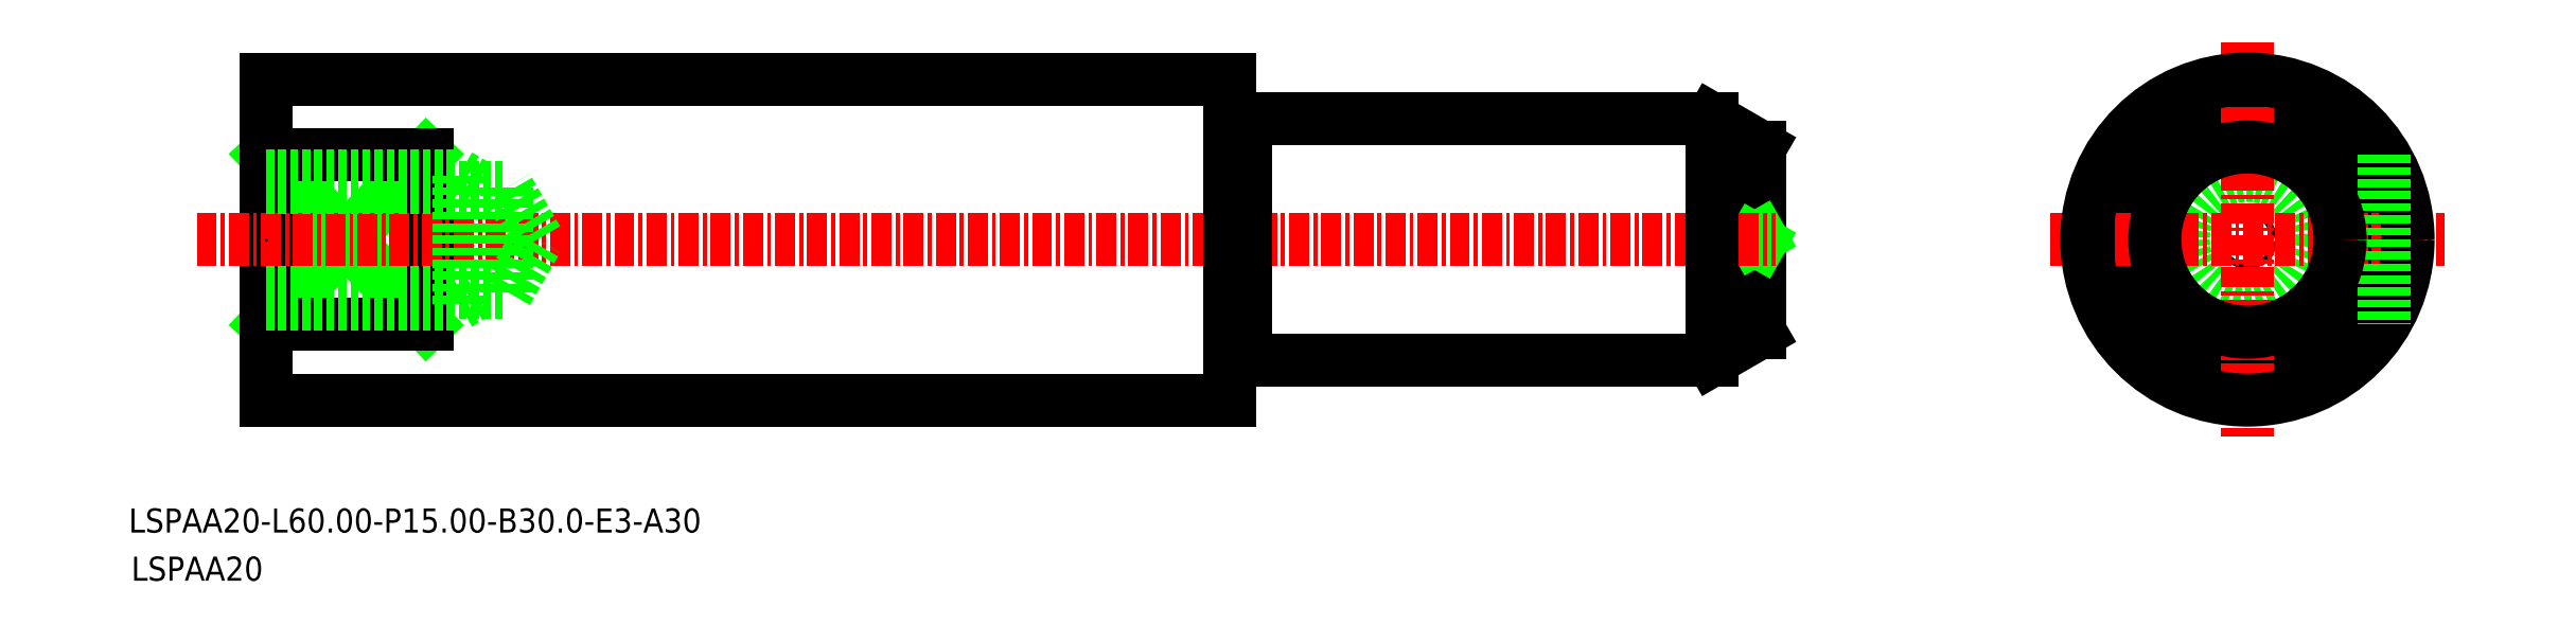
<metadata>
{"format":"dxf","ext":"dxf","renderer":"ezdxf+matplotlib","layout":"modelspace","background":"white","min_lineweight":24,"dpi":150}
</metadata>
<code>
0
SECTION
2
ENTITIES
0
LINE
8
0
10
-1107
20
-598.4
30
0
11
-1107
21
-609
31
0
0
LINE
8
0
10
-1221
20
-598.4
30
0
11
-1211
21
-609
31
0
0
LINE
8
0
10
-1221
20
-609
30
0
11
-1211
21
-598.4
31
0
0
LINE
8
0
10
-1211
20
-609
30
0
11
-1221
21
-609
31
0
0
LINE
8
0
10
-1211
20
-598.4
30
0
11
-1221
21
-598.4
31
0
0
CIRCLE
8
0
10
-1098
20
-603.7
30
0
40
7.5
0
LINE
8
0
10
-1211
20
-598.4
30
0
11
-1211
21
-609
31
0
0
LINE
8
0
10
-1221
20
-593.7
30
0
11
-1221
21
-613.7
31
0
0
LINE
8
0
10
-1128
20
-597.9
30
0
11
-1131
21
-596.2
31
0
0
LINE
8
0
10
-1128
20
-597.9
30
0
11
-1128
21
-609.5
31
0
0
LINE
8
0
10
-1128
20
-609.5
30
0
11
-1131
21
-611.2
31
0
0
CIRCLE
8
0
10
-1098
20
-603.7
30
0
40
0.192
0
LINE
8
0
10
-1128
20
-603.5
30
0
11
-1129
21
-603.7
31
0
0
LINE
8
0
10
-1128
20
-603.9
30
0
11
-1129
21
-603.7
31
0
0
TEXT
8
0
10
-1230
20
-624.9
30
0
40
1.5
1
LSPAA20
0
TEXT
8
0
10
-1230
20
-621.9
30
0
40
1.5
1
LSPAA20-L60-P15-B30-E3-A30
0
CIRCLE
8
0
10
-1098
20
-603.7
30
0
40
4
0
LINE
8
CENTER
10
-1110
20
-603.7
30
0
11
-1086
21
-603.7
31
0
0
LINE
8
CENTER
10
-1098
20
-591.4
30
0
11
-1098
21
-616
31
0
0
LINE
8
0
10
-1161
20
-596.4
30
0
11
-1161
21
-596.4
31
0
0
LINE
8
0
10
-1221
20
-593.7
30
0
11
-1161
21
-593.7
31
0
0
LINE
8
0
10
-1221
20
-613.7
30
0
11
-1161
21
-613.7
31
0
0
LINE
8
0
10
-1160
20
-596.2
30
0
11
-1160
21
-596.2
31
0
0
LINE
8
0
10
-1161
20
-596.2
30
0
11
-1161
21
-596.2
31
0
0
LINE
8
CENTER
10
-1226
20
-603.7
30
0
11
-1127
21
-603.7
31
0
0
LINE
8
0
10
-1160
20
-596.2
30
0
11
-1131
21
-596.2
31
0
0
LINE
8
0
10
-1160
20
-611.2
30
0
11
-1131
21
-611.2
31
0
0
CIRCLE
8
0
10
-1098
20
-603.7
30
0
40
10
0
LINE
8
0
10
-1131
20
-596.2
30
0
11
-1131
21
-611.2
31
0
0
ARC
8
0
10
-1161
20
-596.2
30
0
40
0.2
50
270
51
0
0
ARC
8
0
10
-1161
20
-596.2
30
0
40
0.2
50
180
51
270
0
LINE
8
0
10
-1160
20
-596.2
30
0
11
-1160
21
-611.2
31
0
0
LINE
8
0
10
-1161
20
-593.7
30
0
11
-1161
21
-613.7
31
0
0
ARC
8
0
10
-1161
20
-611.2
30
0
40
0.2
50
90
51
180
0
ARC
8
0
10
-1161
20
-611.2
30
0
40
0.2
50
0
51
90
0
LINE
8
0
10
-1161
20
-611.2
30
0
11
-1161
21
-611.2
31
0
0
LINE
8
0
10
-1160
20
-611.2
30
0
11
-1160
21
-611.2
31
0
0
LINE
8
0
10
-1161
20
-611
30
0
11
-1161
21
-611
31
0
0
LINE
8
0
10
-1090
20
-598.4
30
0
11
-1090
21
-609
31
0
0
CIRCLE
8
0
10
-1098
20
-603.7
30
0
40
5.768
0
POINT
8
0
10
-1221
20
-603.7
30
0
0
LINE
8
0
10
-1221
20
-607
30
0
11
-1206
21
-607
31
0
0
LINE
8
0
10
-1221
20
-600.4
30
0
11
-1206
21
-600.4
31
0
0
LINE
8
0
10
-1221
20
-599.7
30
0
11
-1209
21
-599.7
31
0
0
LINE
8
0
10
-1221
20
-607.7
30
0
11
-1209
21
-607.7
31
0
0
LINE
8
0
10
-1205
20
-603.7
30
0
11
-1206
21
-600.4
31
0
0
LINE
8
0
10
-1206
20
-607
30
0
11
-1206
21
-600.4
31
0
0
LINE
8
0
10
-1209
20
-607.7
30
0
11
-1209
21
-599.7
31
0
0
LINE
8
0
10
-1206
20
-607
30
0
11
-1205
21
-603.7
31
0
0
LINE
8
0
10
-1209
20
-607.7
30
0
11
-1208
21
-607
31
0
0
LINE
8
0
10
-1209
20
-599.7
30
0
11
-1208
21
-600.4
31
0
0
ENDSEC
0
EOF

</code>
